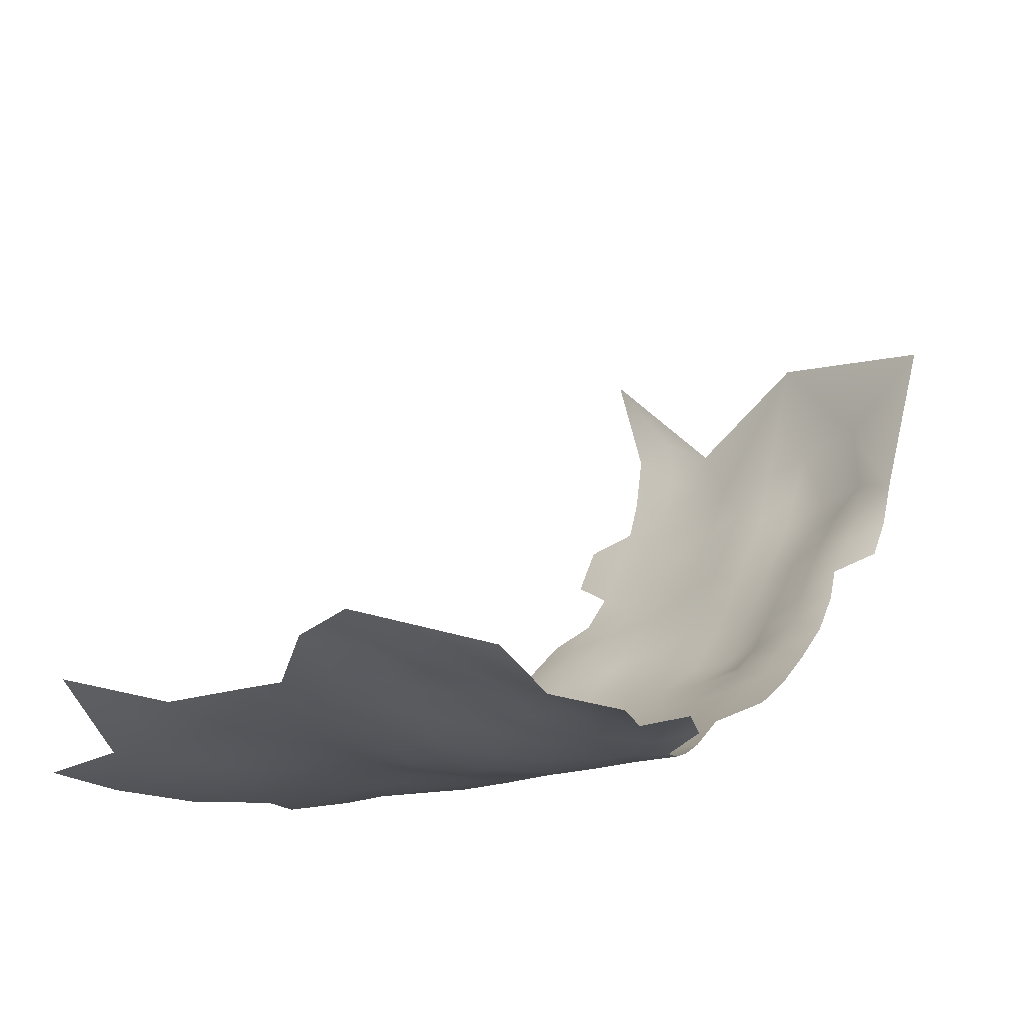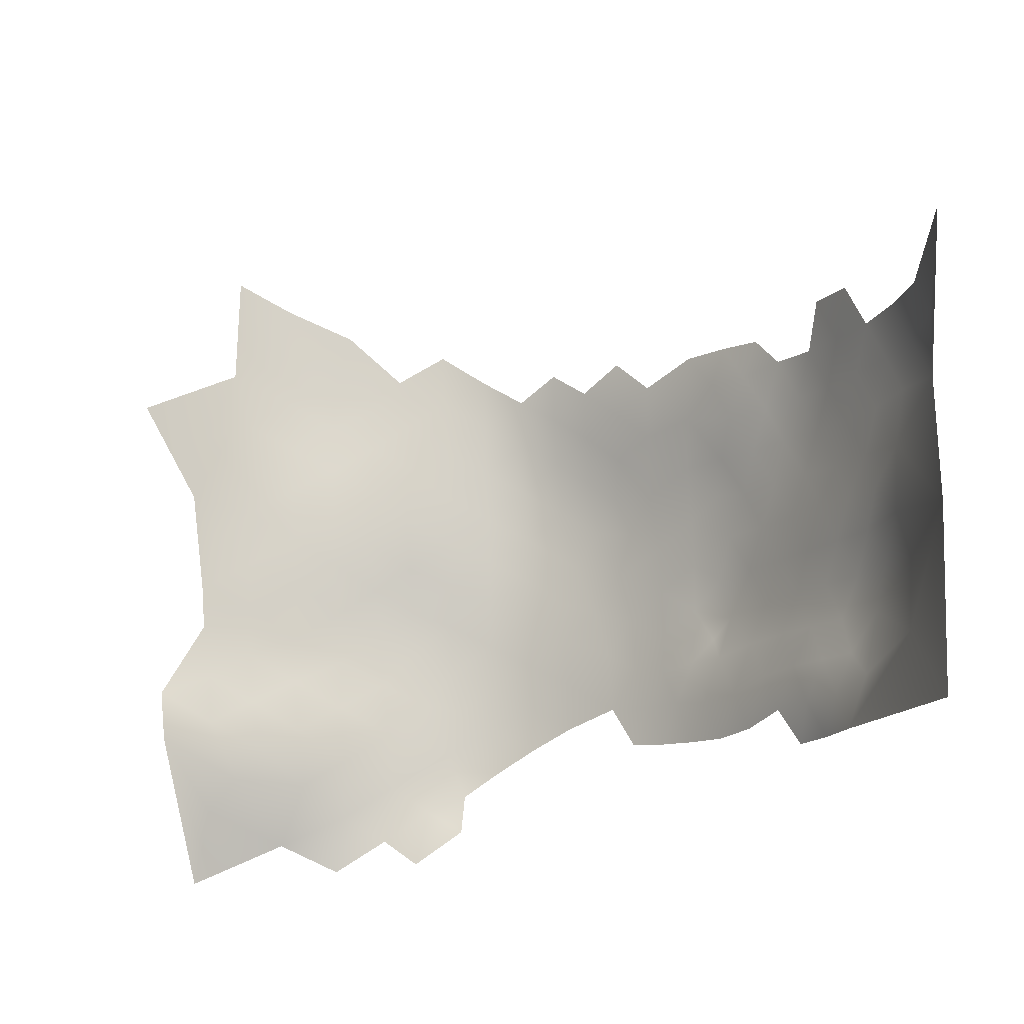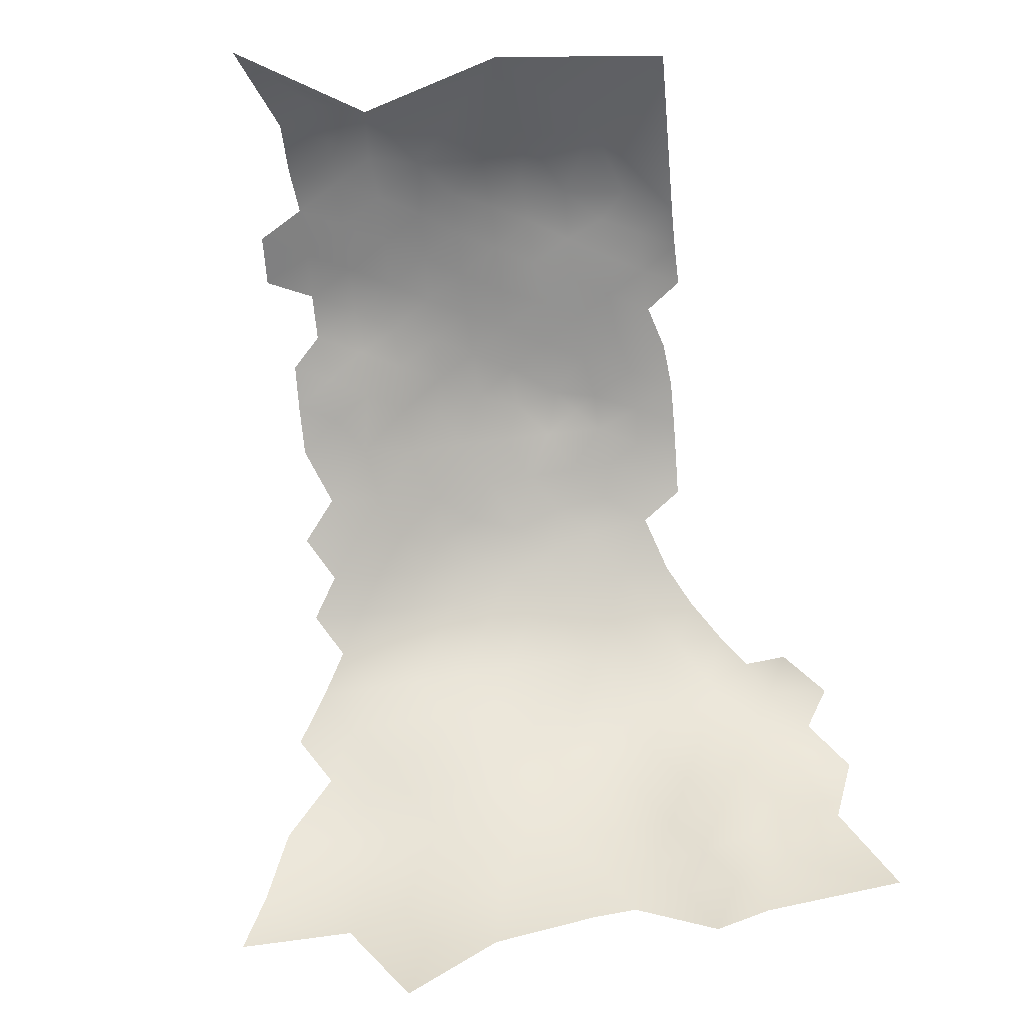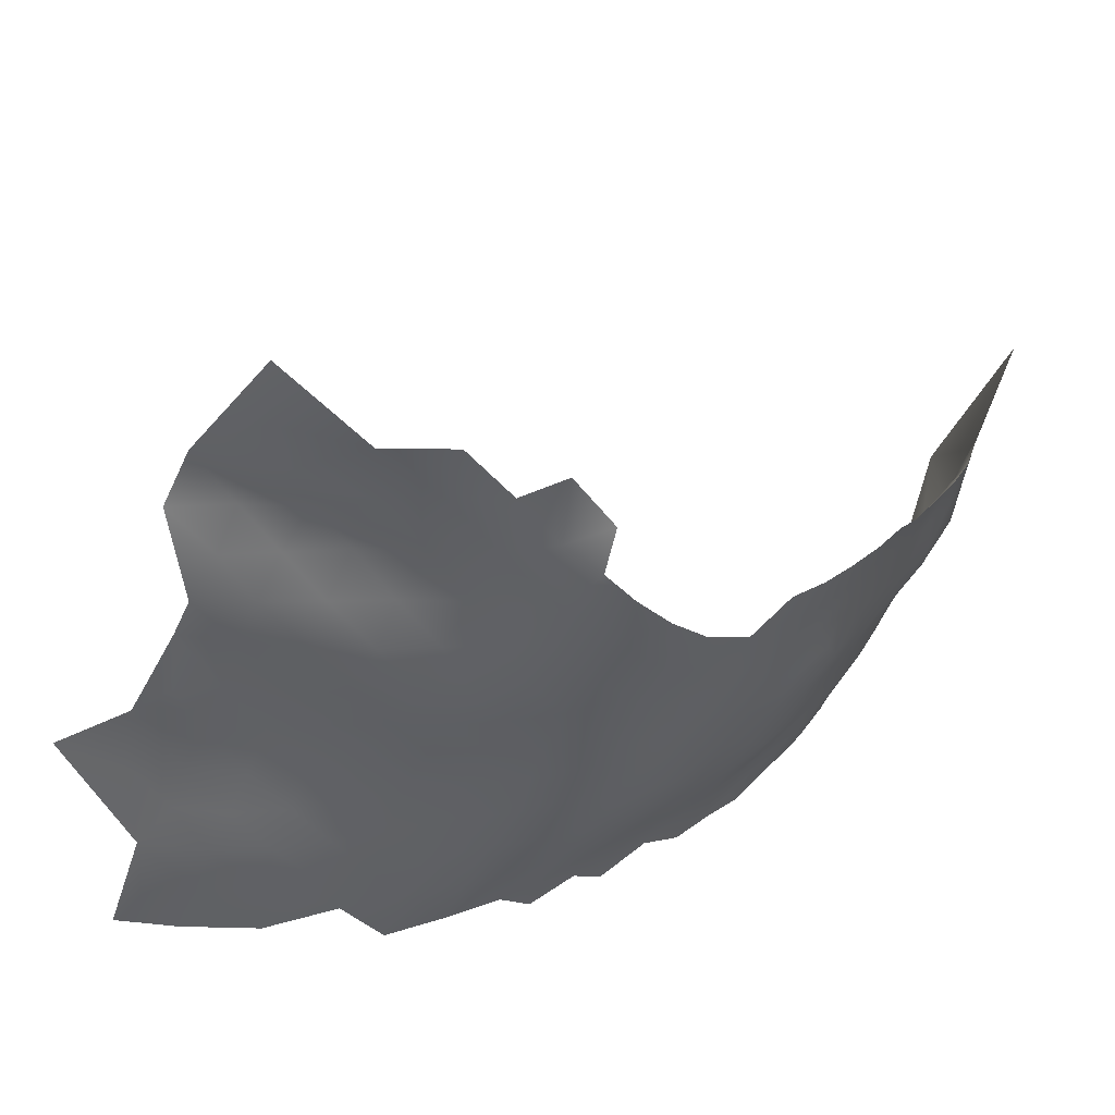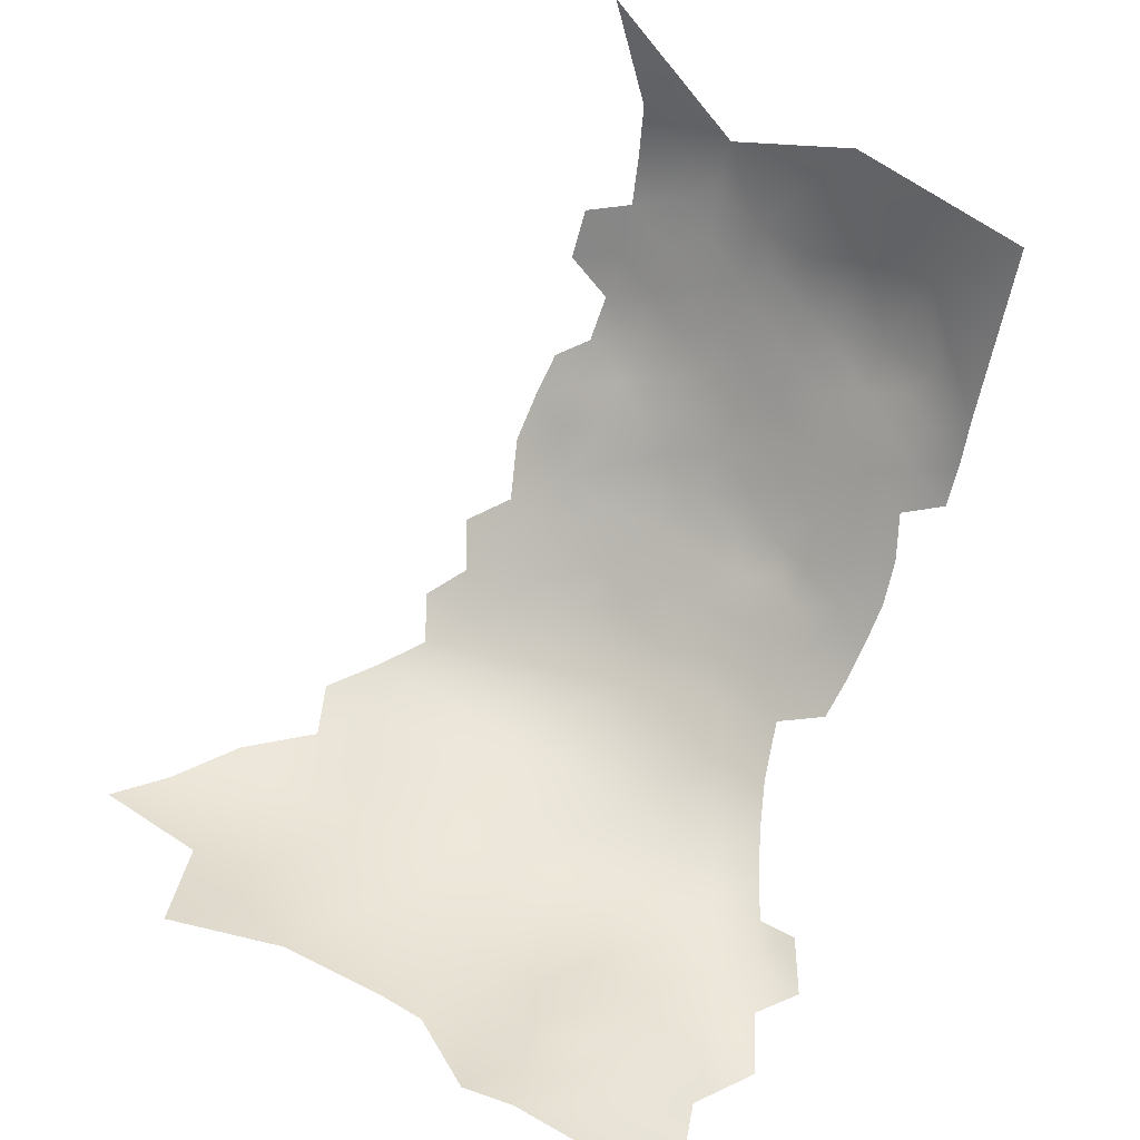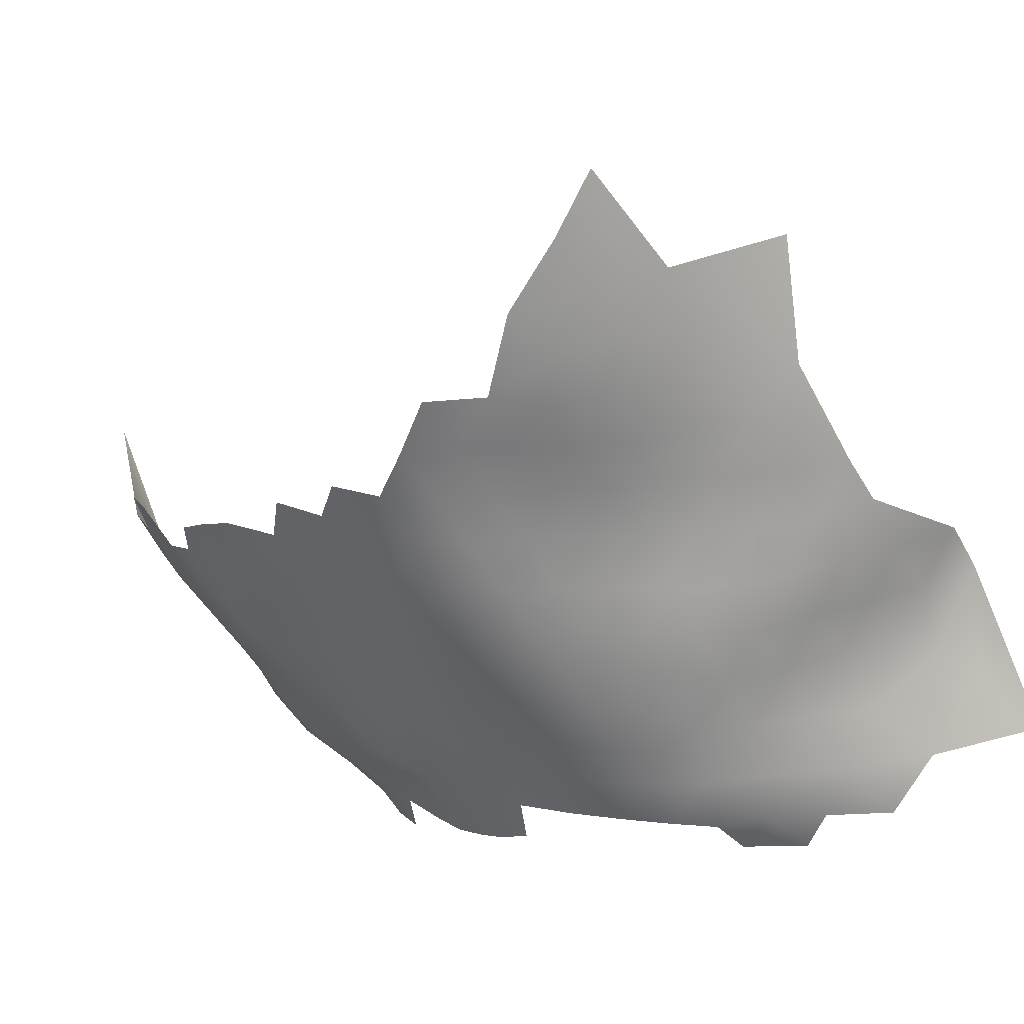
<metadata>
{"format":"obj","ext":"obj","renderer":"f3d","projection":"perspective","resolution":1024,"background":"white","views":[{"elev":-18.0,"azim":134.5,"up":"+Z"},{"elev":77.1,"azim":177.7,"up":"+Z"},{"elev":57.3,"azim":78.7,"up":"+Z"},{"elev":-46.8,"azim":158.3,"up":"+Z"},{"elev":51.2,"azim":122.6,"up":"+Z"},{"elev":-63.3,"azim":33.1,"up":"+Z"}]}
</metadata>
<code>
v -754.2 -271.6 -291.7
v -752.1 -269.4 -293.5
v -752.5 -266.9 -291.5
v -708.8 -313.3 -308.9
v -760.6 -290.7 -282.4
v -746.6 -276.4 -298.1
v -746.6 -281.6 -297.9
v -750.4 -278.7 -294.8
v -750.3 -273.3 -295
v -746.5 -271.1 -298.1
v -746.3 -266.3 -297.8
v -749.6 -267 -294.7
v -750.6 -261.9 -293
v -747.5 -262.4 -296.4
v -744.3 -262.4 -299.3
v -743.2 -267.3 -300.7
v -752.1 -257.3 -291.1
v -748.9 -257.4 -294.9
v -753.7 -262.2 -289.1
v -745.8 -257.7 -298.1
v -742.4 -258.1 -301
v -740.1 -262.8 -302.7
v -743 -273.4 -301.2
v -740 -269.6 -303.1
v -738.7 -275 -304
v -741.7 -279.1 -302.1
v -753.3 -276.5 -292.3
v -734.8 -272.1 -305.8
v -734.7 -276.8 -306
v -734.9 -266.7 -306
v -734.9 -261 -306.3
v -730.3 -264.2 -308.1
v -730.2 -269.5 -308
v -730.3 -258.8 -308.3
v -725.6 -261.7 -309.4
v -725.7 -267 -309.3
v -725.7 -256.2 -309.7
v -730.4 -274.8 -307.8
v -725.5 -272.3 -309.2
v -750.5 -284.1 -294.4
v -743.4 -284.2 -300.8
v -739.6 -285 -303.6
v -741.8 -288.6 -301.7
v -745.7 -288.3 -298.3
v -719.8 -259 -310.3
v -721.6 -253.6 -310.4
v -736.5 -281.2 -305.3
v -725.7 -277.8 -308.6
v -730.9 -280 -307.6
v -730.9 -285.4 -307.5
v -725.9 -283 -308.5
v -725.8 -288.5 -308.2
v -725.7 -294.5 -308
v -725.9 -300.4 -307.7
v -730.6 -297.6 -307
v -730.5 -291.6 -307.5
v -720.5 -291.7 -308.1
v -720.7 -297.7 -308.1
v -730.6 -303.2 -306.3
v -734.8 -305.7 -303.7
v -734.6 -300.3 -304.4
v -726.1 -306.3 -307.6
v -720.8 -304 -308.2
v -720.8 -310.1 -308.6
v -716 -301.2 -308.5
v -715.1 -307.2 -309
v -716.1 -295.4 -308.1
v -711.4 -298.4 -308.6
v -711.3 -303.5 -309.1
v -734.8 -294.7 -305.4
v -720.7 -285.5 -308.3
v -706.3 -301.4 -308.8
v -706.9 -307.1 -309.1
v -700.6 -304.8 -308.1
v -700.9 -310.7 -308.3
v -706.3 -295.6 -308.2
v -711.2 -292.5 -308.2
v -706.2 -289.7 -307.8
v -701 -293 -307.3
v -701 -298.7 -307.9
v -735.2 -288.3 -305.9
v -701.1 -317.1 -308.2
v -694.1 -308.1 -306.3
v -696.2 -314.1 -307.1
v -715.3 -288.9 -308
v -715.7 -282.6 -308.8
v -710.5 -286 -308.1
v -742.6 -305.3 -298.1
v -720.8 -280.1 -308.9
v -695 -320.5 -306.6
v -738.5 -302.6 -301.2
v -742.2 -299.2 -298.9
v -738.6 -297.1 -302.3
v -745.9 -295.4 -296.5
v -742.3 -293.5 -300.2
v -746 -301.4 -295.4
v -720.8 -269.3 -310.2
v -720.4 -275.2 -309.6
v -701.2 -287 -307.2
v -701.3 -280.6 -307.4
v -706.9 -277.3 -308.8
v -701.3 -274.3 -307.9
v -695.5 -277.6 -306.2
v -695.9 -283.7 -306.3
v -706.7 -271 -309.1
v -711.6 -274 -309.8
v -711.7 -268 -309.7
v -706.4 -265.2 -308.2
v -700.9 -268.5 -307.3
v -701.2 -262.4 -306.4
v -706.9 -258.5 -308.2
v -701.8 -255.6 -307.2
v -696.6 -260.1 -305.2
v -695.8 -265.9 -305.5
v -695.4 -271.9 -306.3
v -690.8 -263.4 -303.8
v -690.7 -269.1 -304.7
v -717 -265.3 -310.1
v -712.4 -261.7 -309.5
v -689.9 -280.3 -304.7
v -691.6 -286.6 -305.4
v -711.3 -280 -309
v -705.9 -283.5 -307.8
v -712.6 -255.1 -309.9
v -711.4 -248.5 -310.1
v -706.5 -251.6 -309.3
v -705.3 -245 -310.1
v -715.2 -245.5 -309
v -698.7 -248.4 -309.1
v -693.7 -256.4 -305.3
v -685.4 -261.2 -301.3
v -684.9 -267.1 -302.8
v -717 -251.9 -310.2
v -721 -249.2 -309.1
v -689.9 -275.5 -304.9
v -695.7 -290 -306.3
v -738.6 -291.6 -303.5
v -755 -257.7 -286.9
v -754.5 -281.3 -290.5
v -756.4 -276.7 -288.4
v -759.5 -276.8 -283.9
v -757.9 -272.3 -286
v -758 -281.3 -286.1
v -760.9 -281.5 -281.8
v -756.3 -285.9 -288
v -759.4 -285.9 -284
v -754 -290.6 -289.8
v -750.2 -290.4 -293.8
v -750.4 -296.4 -292.2
v -755.1 -295.1 -287.3
v -759 -295 -283.6
v -757.4 -290.5 -285.8
v -753.3 -299.5 -288.7
v -756.8 -299.3 -285.1
v -750.9 -303.7 -291.3
v -754.8 -303.6 -287
v -758.3 -303.3 -283.7
v -762.5 -295 -279.7
v -765.2 -294.9 -275
v -763.9 -290.4 -277.4
v -760.5 -300 -281.3
v -763.6 -299.9 -277.1
v -753.5 -286.5 -291.3
v -762.5 -286 -279.7
v -763.6 -281.6 -277.2
v -715.9 -277.1 -309.8
v -755.9 -267.8 -287.7
v -759.1 -268.1 -283.5
v -756.9 -263.5 -285
v -759.7 -263.9 -280.8
v -758 -259.2 -282.8
v -761.8 -268.1 -279.3
v -764.9 -268.1 -275.3
v -762.6 -263.9 -276.7
v -760.9 -272.3 -281.7
v -763.7 -272.5 -277.4
v -766.6 -272.5 -272.9
v -762.1 -276.9 -279.6
v -764.9 -277 -275
v -765.3 -263.9 -273.1
v -763.4 -259.7 -274.2
v -760.8 -259.4 -278.5
v -760.1 -255 -281.1
v -695.9 -301.5 -306.5
v -690.3 -252.5 -305.2
v -766.5 -290.3 -272.4
v -765.4 -285.7 -275.1
v -715.8 -271.9 -310.2
v -721.5 -264.2 -310
v -766.3 -261.1 -269.9
v -768 -267.9 -270.2
v -767.7 -295 -269.8
v -766.1 -299.7 -272.2
v -770.2 -295.1 -265
v -769.2 -290.3 -267.5
v -766.2 -281.4 -272.6
v -767.6 -277.1 -270.3
v -769.1 -273.3 -268.1
v -764.5 -304.9 -274.3
v -688.1 -244 -307.3
v -695.3 -295.8 -306.2
v -688.9 -292 -304.3
v -690.5 -299.6 -304.5
v -683.6 -303 -301
v -762.4 -255.2 -276.8
v -769.9 -277.7 -264.4
v -770.8 -272.2 -262.6
v -771.4 -290.9 -262.8
v -773.6 -290.7 -257.3
v -770.4 -285.1 -264
v -772.3 -295.4 -259.8
v -773.3 -296.9 -254.2
v -772.2 -300.8 -256
v -770.8 -300.4 -262.4
v -768.7 -299.9 -267.1
v -766.9 -304.8 -269
v -768.5 -281.4 -268.3
v -767.9 -285.6 -270.1
v -764.2 -255.4 -271.9
v -772.9 -304.9 -243.9
v -772.1 -275.5 -249.8
v -771.6 -255.8 -253
v -769.9 -264.2 -261.5
f 12 2 3
f 3 2 1
f 133 46 134
f 11 14 15
f 174 180 181
f 174 172 173
f 174 170 172
f 169 167 168
f 173 191 180
f 173 180 174
f 14 11 12
f 14 12 13
f 165 187 196
f 169 168 170
f 142 168 167
f 142 175 168
f 15 16 11
f 15 22 16
f 168 175 172
f 168 172 170
f 152 151 5
f 171 170 182
f 171 169 170
f 17 18 13
f 166 188 106
f 181 180 190
f 182 170 174
f 182 174 181
f 176 173 172
f 176 172 175
f 13 19 17
f 154 150 153
f 8 9 6
f 9 10 6
f 175 142 141
f 175 141 178
f 139 143 140
f 178 176 175
f 27 9 8
f 155 156 153
f 8 6 7
f 20 21 15
f 28 29 25
f 144 146 164
f 21 22 15
f 17 19 138
f 154 156 157
f 154 153 156
f 140 141 142
f 144 143 146
f 140 27 139
f 219 181 190
f 145 143 139
f 144 164 165
f 150 154 151
f 145 146 143
f 33 30 32
f 150 151 152
f 147 145 163
f 143 141 140
f 152 5 146
f 179 165 196
f 38 29 28
f 38 49 29
f 160 158 159
f 7 40 8
f 197 177 179
f 197 179 196
f 177 191 173
f 25 23 24
f 43 41 42
f 43 44 41
f 94 92 96
f 217 196 218
f 217 197 196
f 20 15 14
f 218 195 210
f 164 187 165
f 144 178 141
f 144 141 143
f 23 25 26
f 217 218 210
f 208 210 195
f 70 93 137
f 176 177 173
f 176 179 177
f 215 194 192
f 9 1 2
f 28 33 38
f 28 30 33
f 152 146 145
f 152 145 147
f 195 194 208
f 61 60 91
f 6 10 23
f 59 61 55
f 95 43 137
f 186 160 159
f 178 179 176
f 160 187 164
f 27 1 9
f 32 30 31
f 32 31 34
f 147 150 152
f 39 36 97
f 58 57 67
f 59 60 61
f 66 64 63
f 208 194 211
f 93 91 92
f 192 194 195
f 192 195 186
f 36 33 32
f 36 32 35
f 61 91 93
f 159 158 162
f 159 162 193
f 66 65 69
f 66 63 65
f 54 59 55
f 188 166 98
f 95 92 94
f 67 68 65
f 95 137 93
f 95 93 92
f 186 195 218
f 69 65 68
f 70 55 61
f 70 61 93
f 154 157 161
f 209 208 211
f 45 189 35
f 163 145 139
f 51 49 48
f 51 50 49
f 198 177 197
f 67 77 68
f 189 36 35
f 189 97 36
f 158 5 151
f 39 33 36
f 35 32 34
f 35 34 37
f 163 148 147
f 52 50 51
f 178 144 165
f 178 165 179
f 166 122 86
f 218 196 187
f 205 181 219
f 205 182 181
f 207 198 206
f 199 193 162
f 56 55 70
f 197 206 198
f 197 217 206
f 39 38 33
f 186 187 160
f 186 218 187
f 48 49 38
f 48 38 39
f 54 62 59
f 72 69 68
f 86 71 89
f 52 51 71
f 73 69 72
f 158 161 162
f 80 76 79
f 89 71 51
f 89 51 48
f 76 77 78
f 76 72 68
f 76 68 77
f 183 171 182
f 183 182 205
f 215 192 193
f 53 55 56
f 53 54 55
f 159 192 186
f 159 193 192
f 18 20 14
f 18 14 13
f 118 97 189
f 80 72 76
f 106 188 107
f 106 107 105
f 58 54 53
f 212 209 211
f 58 67 65
f 166 89 98
f 166 86 89
f 119 107 118
f 95 44 43
f 161 151 154
f 161 158 151
f 52 53 56
f 214 194 215
f 42 26 47
f 53 57 58
f 98 89 48
f 98 48 39
f 110 114 109
f 214 211 194
f 136 79 99
f 103 135 120
f 122 106 101
f 122 166 106
f 45 37 46
f 45 35 37
f 13 12 3
f 164 146 5
f 98 97 188
f 98 39 97
f 19 13 3
f 100 99 123
f 100 104 99
f 108 105 107
f 123 78 87
f 123 99 78
f 56 50 52
f 56 81 50
f 41 26 42
f 124 133 125
f 216 215 193
f 216 193 199
f 201 79 136
f 139 40 163
f 110 109 108
f 198 191 177
f 167 3 1
f 113 114 110
f 86 122 87
f 184 74 80
f 86 87 85
f 115 109 114
f 79 76 78
f 79 78 99
f 45 118 189
f 135 103 115
f 135 115 117
f 102 109 115
f 75 73 74
f 136 99 104
f 92 88 96
f 92 91 88
f 54 63 62
f 70 137 81
f 70 81 56
f 52 57 53
f 101 106 105
f 57 52 71
f 121 136 104
f 132 117 116
f 132 116 131
f 10 11 16
f 64 62 63
f 109 102 105
f 109 105 108
f 201 184 80
f 201 80 79
f 100 123 101
f 117 114 116
f 117 115 114
f 47 25 29
f 47 26 25
f 58 63 54
f 58 65 63
f 148 163 40
f 160 164 5
f 160 5 158
f 102 101 105
f 102 100 101
f 85 77 67
f 85 67 57
f 111 119 124
f 8 139 27
f 8 40 139
f 49 47 29
f 213 212 211
f 213 211 214
f 74 72 80
f 74 73 72
f 167 169 19
f 167 19 3
f 7 41 44
f 203 184 201
f 87 78 77
f 87 77 85
f 71 86 85
f 71 85 57
f 23 16 24
f 23 10 16
f 126 124 125
f 169 171 138
f 169 138 19
f 24 16 22
f 119 108 107
f 119 111 108
f 126 112 111
f 126 111 124
f 103 104 100
f 122 101 123
f 122 123 87
f 9 2 12
f 10 12 11
f 10 9 12
f 120 104 103
f 120 121 104
f 113 116 114
f 103 102 115
f 103 100 102
f 90 82 84
f 83 74 184
f 84 82 75
f 149 147 148
f 83 84 75
f 83 75 74
f 149 153 150
f 149 150 147
f 81 42 47
f 202 136 121
f 149 94 96
f 94 149 148
f 111 110 108
f 28 25 24
f 202 203 201
f 202 201 136
f 137 43 42
f 137 42 81
f 126 127 129
f 112 110 111
f 188 118 107
f 188 97 118
f 6 23 26
f 140 1 27
f 133 128 125
f 206 217 210
f 125 127 126
f 24 30 28
f 94 44 95
f 94 148 44
f 149 155 153
f 149 96 155
f 50 81 47
f 50 47 49
f 45 46 133
f 142 167 1
f 142 1 140
f 44 40 7
f 44 148 40
f 112 113 110
f 30 22 31
f 30 24 22
f 112 126 129
f 130 116 113
f 128 133 134
f 7 26 41
f 7 6 26
f 191 190 180
f 45 119 118
f 75 82 4
f 75 4 73
f 124 45 133
f 124 119 45
f 73 66 69
f 73 4 66
f 130 113 112
f 209 210 208
f 135 117 132
f 203 83 184
f 130 185 131
f 130 131 116
f 207 191 198
f 130 112 129
f 202 121 120
f 83 90 84
f 204 203 202
f 185 130 129
f 185 129 200
f 223 191 207
f 223 190 191
f 204 83 203
f 220 212 213
f 221 223 207
f 221 207 206
f 223 219 190
f 200 131 185
f 221 206 210
f 221 210 209
f 220 209 212
f 221 222 223
f 222 219 223

</code>
